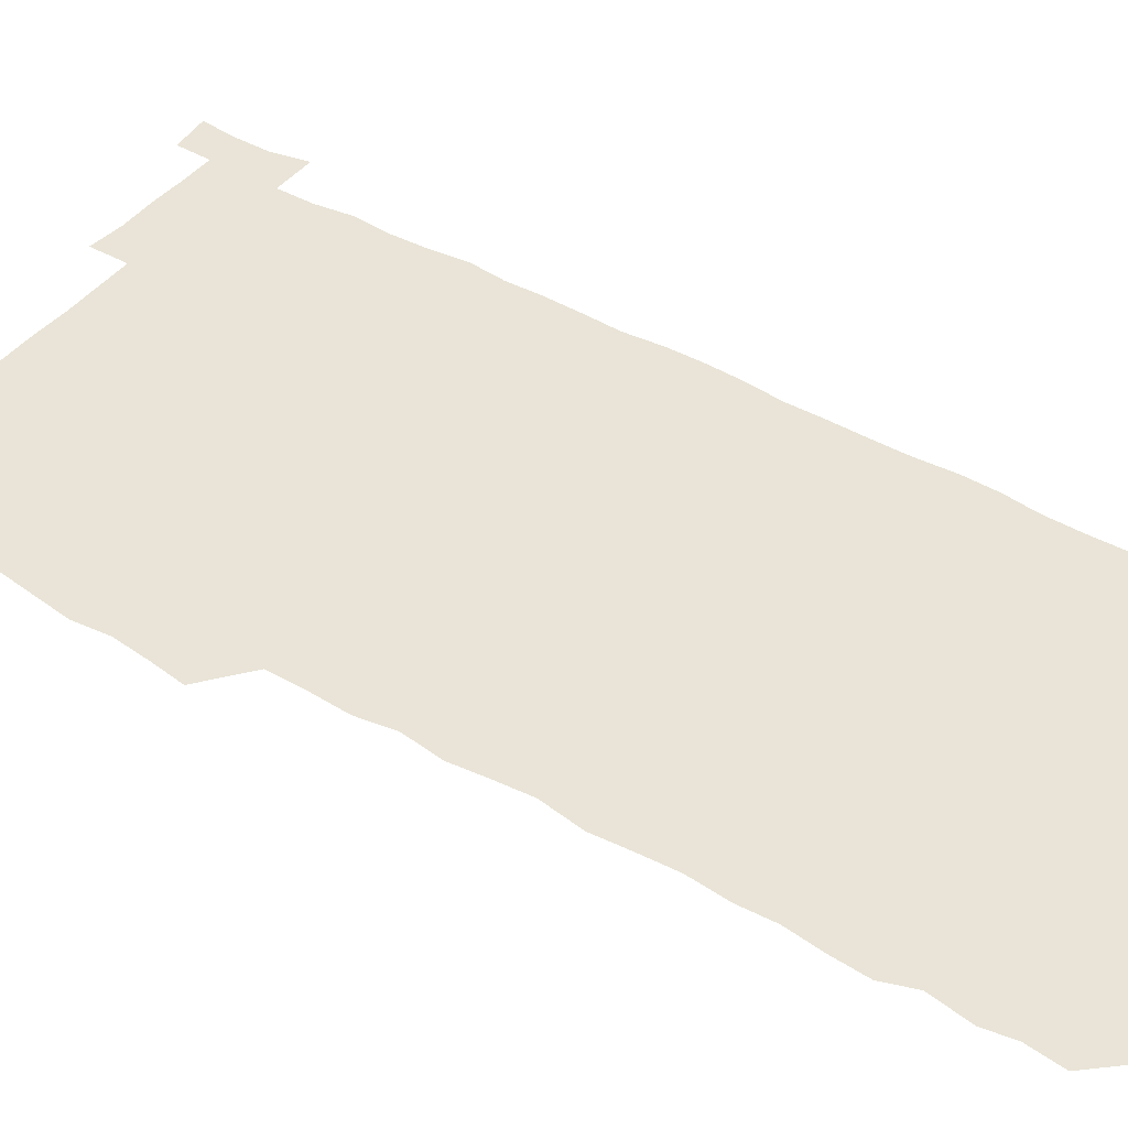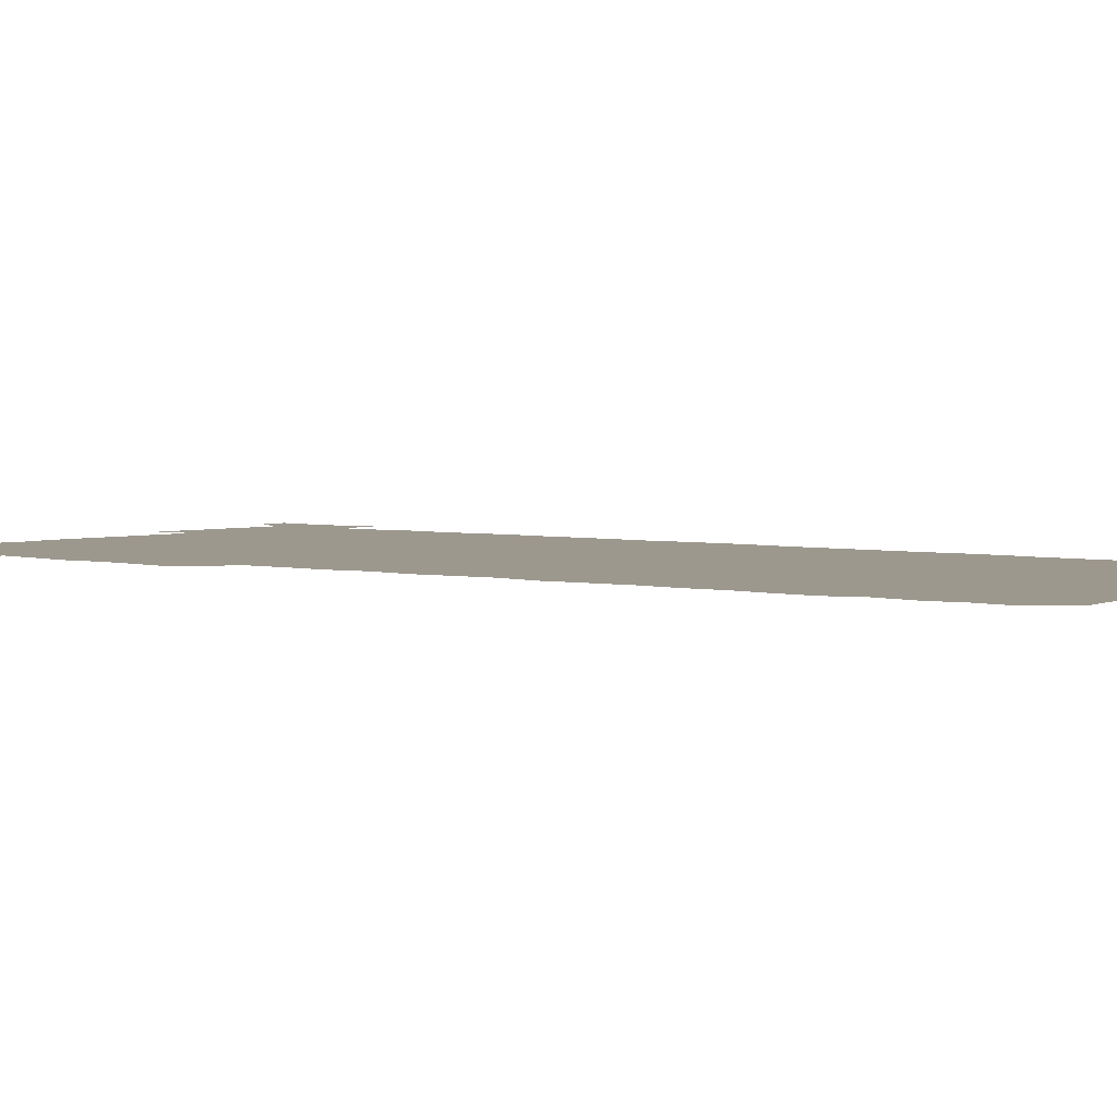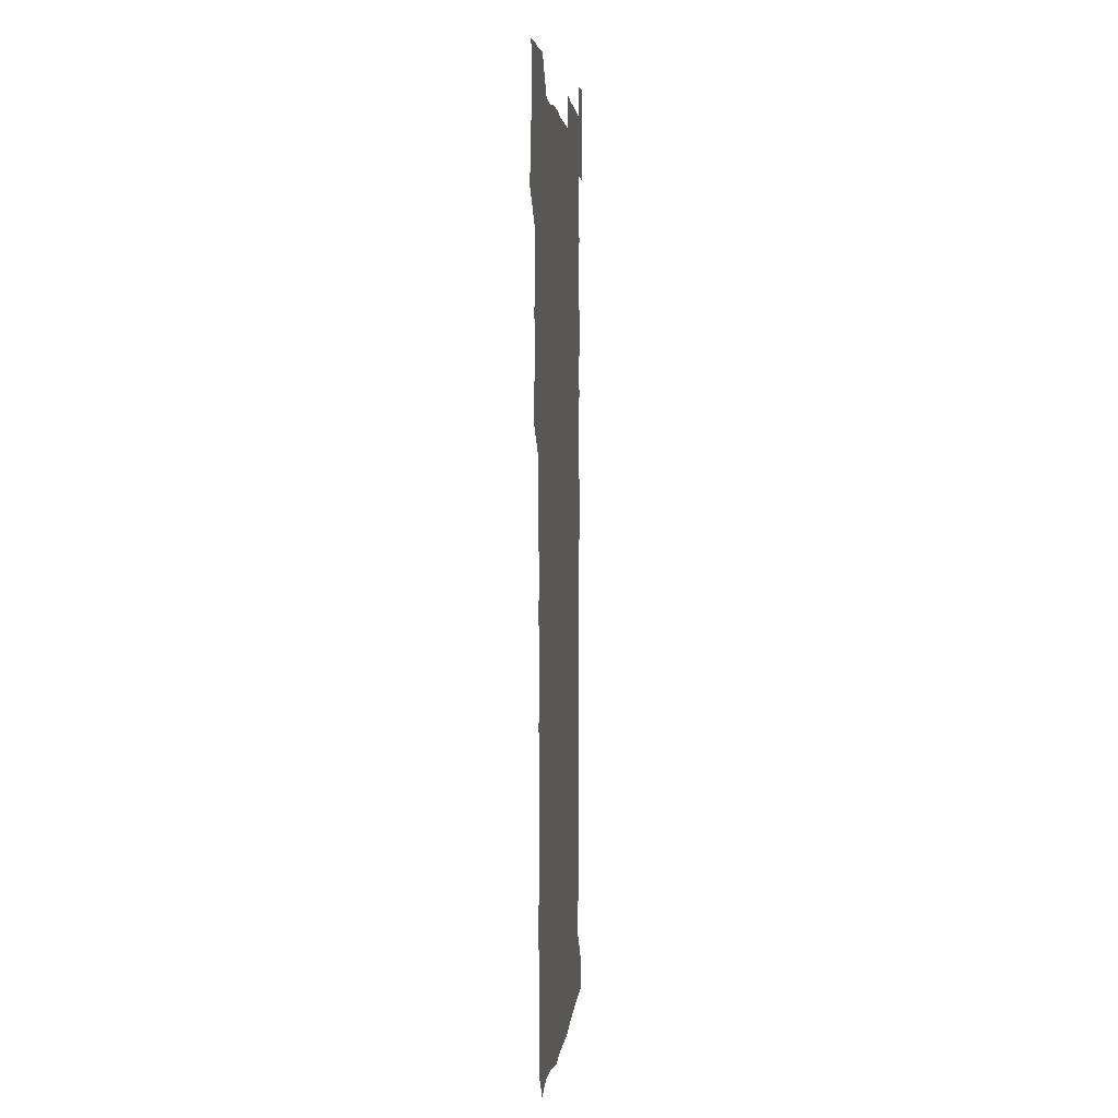
<metadata>
{"format":"obj","ext":"obj","renderer":"f3d","projection":"perspective","resolution":1024,"background":"white","views":[{"elev":43.0,"azim":-55.7,"up":"+Z"},{"elev":3.2,"azim":-50.0,"up":"+Z"},{"elev":3.1,"azim":-84.3,"up":"+Y"}]}
</metadata>
<code>
v 460.6 527.7 0
v 464 541.1 0
v 466.1 555.8 0
v 466.3 570.7 0
v 466 585.9 0
v 474.8 433.6 0
v 476.8 448.2 0
v 478.4 463.5 0
v 476.9 478.2 0
v 479 494.1 0
v 481.2 510.9 0
v 481.7 525.6 0
v 479.1 540.6 0
v 483.7 554.4 0
v 482 569.7 0
v 480.2 587.1 0
v 493.6 160.2 0
v 495.1 174.9 0
v 493 187 0
v 495.7 204 0
v 491.3 216.6 0
v 492.2 231 0
v 494 246.5 0
v 493.2 261 0
v 494.6 277.7 0
v 493.7 293.4 0
v 492.5 307.8 0
v 495.2 325.8 0
v 493.9 340.8 0
v 492.3 355.2 0
v 494.4 372 0
v 492 387 0
v 492.7 403 0
v 492.6 418.9 0
v 495.7 435.5 0
v 495.3 450.2 0
v 496.7 465.4 0
v 496.4 480.2 0
v 495.8 495.1 0
v 497.4 510.6 0
v 497.2 525.5 0
v 498 540.1 0
v 497.2 555.2 0
v 496 570.5 0
v 494.7 586.9 0
v 505 147.4 0
v 510.8 165.3 0
v 513.9 181.2 0
v 511.5 194.1 0
v 512.7 209.1 0
v 512.5 223.9 0
v 514.3 240.1 0
v 514.5 255.2 0
v 513.9 269.9 0
v 512.6 283.9 0
v 512.4 298.9 0
v 509.9 312.9 0
v 511 328.7 0
v 511.6 344.4 0
v 511.2 359.6 0
v 511.6 375 0
v 512.6 390.9 0
v 512.8 405.8 0
v 510 420.4 0
v 511.3 436 0
v 512.4 451.3 0
v 512.2 465.9 0
v 510.3 480.6 0
v 512.1 495.7 0
v 512.4 510.6 0
v 513 525.2 0
v 512.5 540.1 0
v 511.5 555.2 0
v 510.3 570.4 0
v 508.3 588.1 0
v 520.8 150.1 0
v 525.1 166 0
v 528.7 183.5 0
v 527.1 196.2 0
v 528.5 212.1 0
v 529.1 227.5 0
v 529.1 242.2 0
v 529.2 257.1 0
v 529 271.9 0
v 528.4 286.5 0
v 528 301.2 0
v 527.9 316.4 0
v 528.2 331.6 0
v 528 346.5 0
v 527.4 361.3 0
v 527.4 376.4 0
v 527.5 391.5 0
v 527.3 406.5 0
v 526.8 421.4 0
v 526.9 436.5 0
v 526.3 451.2 0
v 526.5 466.1 0
v 528.8 481.5 0
v 527.6 496 0
v 527.6 510.6 0
v 527.5 525.2 0
v 527.8 539.6 0
v 526.6 554.7 0
v 523.8 572 0
v 536 149.3 0
v 540.5 167 0
v 542.3 183.2 0
v 544.3 200.2 0
v 544.1 214.4 0
v 544.1 228.9 0
v 543.9 243.4 0
v 543.4 257.8 0
v 543.1 272.4 0
v 543.1 287.4 0
v 542.8 302.2 0
v 543.2 317.7 0
v 542.5 331.9 0
v 542.4 346.9 0
v 542.2 361.6 0
v 542.8 377.3 0
v 541.9 391.6 0
v 543.3 407.6 0
v 542.5 422 0
v 542.7 437 0
v 542.9 451.9 0
v 542.8 466.7 0
v 542.5 481.4 0
v 542.4 496 0
v 542.4 510.6 0
v 542 525.1 0
v 543.2 539.1 0
v 541.2 555.3 0
v 539.9 570.8 0
v 551.2 146.8 0
v 554.6 164.8 0
v 557.1 184.4 0
v 558.5 201.1 0
v 558.3 214.6 0
v 558.6 229.7 0
v 558 243.6 0
v 558 258.5 0
v 557.8 273 0
v 557.3 287.5 0
v 557.6 303 0
v 557 317.2 0
v 557.2 332.4 0
v 557.1 347.2 0
v 556.3 361.1 0
v 557.1 377.2 0
v 556.9 392 0
v 557.4 407.4 0
v 557.2 422.1 0
v 556.9 436.7 0
v 557.3 451.8 0
v 557.2 466.5 0
v 557.1 481.3 0
v 557 496 0
v 557 510.6 0
v 556.9 525.1 0
v 557.4 539.1 0
v 556.5 554.3 0
v 554.4 573.1 0
v 565.9 144.3 0
v 570.6 167.6 0
v 571.4 183 0
v 572 199.8 0
v 572.9 216.8 0
v 572.9 230.1 0
v 572.3 243.7 0
v 572.2 258.3 0
v 572.3 273.4 0
v 572.1 288.2 0
v 572 303 0
v 572.1 318.2 0
v 571.9 332.8 0
v 570.9 346.8 0
v 572.1 363.1 0
v 572.2 378.1 0
v 572 392.5 0
v 572 407.4 0
v 571.8 422.1 0
v 571.8 436.9 0
v 572.1 452 0
v 571.5 466.6 0
v 571.6 481.3 0
v 571.9 496.1 0
v 571.8 510.6 0
v 571.7 525.2 0
v 571.6 539.8 0
v 571.1 555.1 0
v 569.6 572.9 0
v 582.5 145.1 0
v 585.4 167.9 0
v 586.3 183.8 0
v 586.6 199.8 0
v 586.7 214.6 0
v 586.7 230.1 0
v 586.7 243.9 0
v 586.6 257.8 0
v 586.8 274.2 0
v 586.4 287.8 0
v 586.5 303.4 0
v 586.4 317.8 0
v 586.6 333.4 0
v 586.3 347.8 0
v 586.4 362.9 0
v 586.3 377.2 0
v 586.5 392.6 0
v 586.4 407.2 0
v 586.3 422.1 0
v 586.3 436.6 0
v 586.3 451.8 0
v 586.5 466.6 0
v 586.3 481.3 0
v 586.3 496 0
v 586.5 510.6 0
v 586.4 525.2 0
v 586.4 539.7 0
v 586 555.2 0
v 585.2 572 0
v 599.1 144.4 0
v 600.2 166.4 0
v 600.9 185 0
v 601 199.4 0
v 600.8 214 0
v 600.4 230.5 0
v 601.2 242.7 0
v 601 257.5 0
v 600.9 273.8 0
v 600.8 288.1 0
v 600.9 302.6 0
v 600.8 317.4 0
v 600.8 334.1 0
v 600.8 347.7 0
v 601 363.4 0
v 600.9 377.9 0
v 601 392.3 0
v 600.9 407.2 0
v 600.9 421.8 0
v 600.8 436.6 0
v 600.9 452 0
v 600.9 466.6 0
v 600.9 481.3 0
v 600.9 496 0
v 601 510.7 0
v 601.1 525.1 0
v 601.1 539.2 0
v 600.8 556.1 0
v 600.7 571.9 0
v 615.5 144.3 0
v 615.4 164.3 0
v 615.1 183.9 0
v 615.3 200.1 0
v 615.3 213.7 0
v 615.1 228.7 0
v 615.3 244.3 0
v 615.3 257.5 0
v 615.1 274.2 0
v 615.1 288.3 0
v 615.4 302.5 0
v 615.3 317.8 0
v 615.2 333.1 0
v 615.2 348.7 0
v 615.3 363 0
v 615.6 377.2 0
v 615.3 392.6 0
v 615.5 407.1 0
v 615.5 421.9 0
v 615.3 437.1 0
v 615.5 451.8 0
v 615.4 466.6 0
v 615.5 481.2 0
v 615.9 496.1 0
v 615.6 510.9 0
v 615.7 525.5 0
v 615.6 539.9 0
v 615.9 555.1 0
v 615.9 571.8 0
v 615.8 588.1 0
v 631.3 145.7 0
v 630.4 168.3 0
v 630.2 182.1 0
v 629 200.4 0
v 629.5 213.9 0
v 629.9 227.8 0
v 629.5 243.5 0
v 629.4 258.8 0
v 629.5 273.4 0
v 629.9 287.2 0
v 629.8 302.4 0
v 629.8 317.6 0
v 629.5 333.3 0
v 629.3 348.5 0
v 629.5 363 0
v 629.9 377.4 0
v 629.9 392.3 0
v 629.8 407.2 0
v 630.1 421.8 0
v 630.7 436.2 0
v 629.9 451.9 0
v 629.7 466.6 0
v 630.1 481.2 0
v 630.3 496.1 0
v 630.4 510.9 0
v 630.4 525.6 0
v 630.4 540.3 0
v 630.6 555 0
v 630.9 570.2 0
v 630.9 586.3 0
v 647.6 147 0
v 645 167.7 0
v 644.6 182.4 0
v 644.3 197.7 0
v 644.4 212.4 0
v 644.3 227.2 0
v 643.8 242.9 0
v 645.2 256.4 0
v 644.1 272.6 0
v 643.4 288.8 0
v 643.7 302.8 0
v 644.3 317 0
v 644.2 332.3 0
v 645.6 346.4 0
v 644.2 362.4 0
v 644.9 376.7 0
v 645.7 391.2 0
v 644.8 406.7 0
v 644.7 421.7 0
v 644.9 436.5 0
v 644.3 451.7 0
v 645.7 466.3 0
v 644.8 481.3 0
v 645.2 496 0
v 645.3 510.9 0
v 645.4 525.7 0
v 645.3 540.4 0
v 645.5 555.3 0
v 645.6 570 0
v 645.8 586.4 0
v 663.1 147.9 0
v 658.5 168.5 0
v 659 181.3 0
v 659.4 195.3 0
v 659 211 0
v 658.6 226.3 0
v 659 240.8 0
v 659.5 255.5 0
v 659.1 271 0
v 659.7 285.8 0
v 660 300.5 0
v 658.6 316.3 0
v 660.4 330.2 0
v 660.9 345 0
v 659 361.5 0
v 660.1 375.9 0
v 660.6 390.7 0
v 659.7 406.2 0
v 659.7 421 0
v 660.6 435.8 0
v 660.2 450.9 0
v 661.4 465.7 0
v 660.4 481 0
v 660.4 495.8 0
v 660.6 510.7 0
v 661.6 525.8 0
v 660.8 540.9 0
v 660.6 555.8 0
v 660.3 570.2 0
v 660.8 585.6 0
v 678.1 147.8 0
v 674.1 165.2 0
v 673.2 178.7 0
v 673.4 193.3 0
v 675.1 207 0
v 676.8 221 0
v 676.2 236.2 0
v 675.9 251.6 0
v 676.1 266.9 0
v 677.8 281.3 0
v 678.2 296.1 0
v 677.1 312 0
v 677.1 327.3 0
v 677.3 342.6 0
v 677.1 358.4 0
v 678.6 373.3 0
v 679.2 388 0
v 679 403.2 0
v 677.5 419.1 0
v 678.1 434.4 0
v 678.4 449.7 0
v 677.9 465 0
v 679.4 480 0
v 677.6 495.4 0
v 677 510.6 0
v 678.1 525.7 0
v 675.9 541.6 0
v 675.7 556.8 0
v 675.3 570.7 0
v 675.7 585.4 0
v 676 599.9 0
v 691.4 148.4 0
v 688.4 163.3 0
v 694 556.4 0
v 690.8 571.4 0
v 690.7 585.8 0
v 692 601.4 0
f 11 12 1
f 1 12 2
f 12 13 2
f 2 13 3
f 13 14 3
f 3 14 4
f 14 15 4
f 4 15 5
f 15 16 5
f 34 35 6
f 6 35 7
f 35 36 7
f 7 36 8
f 36 37 8
f 8 37 9
f 37 38 9
f 9 38 10
f 38 39 10
f 10 39 11
f 39 40 11
f 11 40 12
f 40 41 12
f 12 41 13
f 41 42 13
f 13 42 14
f 42 43 14
f 14 43 15
f 43 44 15
f 15 44 16
f 44 45 16
f 46 47 17
f 17 47 18
f 47 48 18
f 18 48 19
f 48 49 19
f 19 49 20
f 49 50 20
f 20 50 21
f 50 51 21
f 21 51 22
f 51 52 22
f 22 52 23
f 52 53 23
f 23 53 24
f 53 54 24
f 24 54 25
f 54 55 25
f 25 55 26
f 55 56 26
f 26 56 27
f 56 57 27
f 27 57 28
f 57 58 28
f 28 58 29
f 58 59 29
f 29 59 30
f 59 60 30
f 30 60 31
f 60 61 31
f 31 61 32
f 61 62 32
f 32 62 33
f 62 63 33
f 33 63 34
f 63 64 34
f 34 64 35
f 64 65 35
f 35 65 36
f 65 66 36
f 36 66 37
f 66 67 37
f 37 67 38
f 67 68 38
f 38 68 39
f 68 69 39
f 39 69 40
f 69 70 40
f 40 70 41
f 70 71 41
f 41 71 42
f 71 72 42
f 42 72 43
f 72 73 43
f 43 73 44
f 73 74 44
f 44 74 45
f 74 75 45
f 46 76 47
f 76 77 47
f 47 77 48
f 77 78 48
f 48 78 49
f 78 79 49
f 49 79 50
f 79 80 50
f 50 80 51
f 80 81 51
f 51 81 52
f 81 82 52
f 52 82 53
f 82 83 53
f 53 83 54
f 83 84 54
f 54 84 55
f 84 85 55
f 55 85 56
f 85 86 56
f 56 86 57
f 86 87 57
f 57 87 58
f 87 88 58
f 58 88 59
f 88 89 59
f 59 89 60
f 89 90 60
f 60 90 61
f 90 91 61
f 61 91 62
f 91 92 62
f 62 92 63
f 92 93 63
f 63 93 64
f 93 94 64
f 64 94 65
f 94 95 65
f 65 95 66
f 95 96 66
f 66 96 67
f 96 97 67
f 67 97 68
f 97 98 68
f 68 98 69
f 98 99 69
f 69 99 70
f 99 100 70
f 70 100 71
f 100 101 71
f 71 101 72
f 101 102 72
f 72 102 73
f 102 103 73
f 73 103 74
f 103 104 74
f 74 104 75
f 76 105 77
f 105 106 77
f 77 106 78
f 106 107 78
f 78 107 79
f 107 108 79
f 79 108 80
f 108 109 80
f 80 109 81
f 109 110 81
f 81 110 82
f 110 111 82
f 82 111 83
f 111 112 83
f 83 112 84
f 112 113 84
f 84 113 85
f 113 114 85
f 85 114 86
f 114 115 86
f 86 115 87
f 115 116 87
f 87 116 88
f 116 117 88
f 88 117 89
f 117 118 89
f 89 118 90
f 118 119 90
f 90 119 91
f 119 120 91
f 91 120 92
f 120 121 92
f 92 121 93
f 121 122 93
f 93 122 94
f 122 123 94
f 94 123 95
f 123 124 95
f 95 124 96
f 124 125 96
f 96 125 97
f 125 126 97
f 97 126 98
f 126 127 98
f 98 127 99
f 127 128 99
f 99 128 100
f 128 129 100
f 100 129 101
f 129 130 101
f 101 130 102
f 130 131 102
f 102 131 103
f 131 132 103
f 103 132 104
f 132 133 104
f 105 134 106
f 134 135 106
f 106 135 107
f 135 136 107
f 107 136 108
f 136 137 108
f 108 137 109
f 137 138 109
f 109 138 110
f 138 139 110
f 110 139 111
f 139 140 111
f 111 140 112
f 140 141 112
f 112 141 113
f 141 142 113
f 113 142 114
f 142 143 114
f 114 143 115
f 143 144 115
f 115 144 116
f 144 145 116
f 116 145 117
f 145 146 117
f 117 146 118
f 146 147 118
f 118 147 119
f 147 148 119
f 119 148 120
f 148 149 120
f 120 149 121
f 149 150 121
f 121 150 122
f 150 151 122
f 122 151 123
f 151 152 123
f 123 152 124
f 152 153 124
f 124 153 125
f 153 154 125
f 125 154 126
f 154 155 126
f 126 155 127
f 155 156 127
f 127 156 128
f 156 157 128
f 128 157 129
f 157 158 129
f 129 158 130
f 158 159 130
f 130 159 131
f 159 160 131
f 131 160 132
f 160 161 132
f 132 161 133
f 161 162 133
f 134 163 135
f 163 164 135
f 135 164 136
f 164 165 136
f 136 165 137
f 165 166 137
f 137 166 138
f 166 167 138
f 138 167 139
f 167 168 139
f 139 168 140
f 168 169 140
f 140 169 141
f 169 170 141
f 141 170 142
f 170 171 142
f 142 171 143
f 171 172 143
f 143 172 144
f 172 173 144
f 144 173 145
f 173 174 145
f 145 174 146
f 174 175 146
f 146 175 147
f 175 176 147
f 147 176 148
f 176 177 148
f 148 177 149
f 177 178 149
f 149 178 150
f 178 179 150
f 150 179 151
f 179 180 151
f 151 180 152
f 180 181 152
f 152 181 153
f 181 182 153
f 153 182 154
f 182 183 154
f 154 183 155
f 183 184 155
f 155 184 156
f 184 185 156
f 156 185 157
f 185 186 157
f 157 186 158
f 186 187 158
f 158 187 159
f 187 188 159
f 159 188 160
f 188 189 160
f 160 189 161
f 189 190 161
f 161 190 162
f 190 191 162
f 163 192 164
f 192 193 164
f 164 193 165
f 193 194 165
f 165 194 166
f 194 195 166
f 166 195 167
f 195 196 167
f 167 196 168
f 196 197 168
f 168 197 169
f 197 198 169
f 169 198 170
f 198 199 170
f 170 199 171
f 199 200 171
f 171 200 172
f 200 201 172
f 172 201 173
f 201 202 173
f 173 202 174
f 202 203 174
f 174 203 175
f 203 204 175
f 175 204 176
f 204 205 176
f 176 205 177
f 205 206 177
f 177 206 178
f 206 207 178
f 178 207 179
f 207 208 179
f 179 208 180
f 208 209 180
f 180 209 181
f 209 210 181
f 181 210 182
f 210 211 182
f 182 211 183
f 211 212 183
f 183 212 184
f 212 213 184
f 184 213 185
f 213 214 185
f 185 214 186
f 214 215 186
f 186 215 187
f 215 216 187
f 187 216 188
f 216 217 188
f 188 217 189
f 217 218 189
f 189 218 190
f 218 219 190
f 190 219 191
f 219 220 191
f 192 221 193
f 221 222 193
f 193 222 194
f 222 223 194
f 194 223 195
f 223 224 195
f 195 224 196
f 224 225 196
f 196 225 197
f 225 226 197
f 197 226 198
f 226 227 198
f 198 227 199
f 227 228 199
f 199 228 200
f 228 229 200
f 200 229 201
f 229 230 201
f 201 230 202
f 230 231 202
f 202 231 203
f 231 232 203
f 203 232 204
f 232 233 204
f 204 233 205
f 233 234 205
f 205 234 206
f 234 235 206
f 206 235 207
f 235 236 207
f 207 236 208
f 236 237 208
f 208 237 209
f 237 238 209
f 209 238 210
f 238 239 210
f 210 239 211
f 239 240 211
f 211 240 212
f 240 241 212
f 212 241 213
f 241 242 213
f 213 242 214
f 242 243 214
f 214 243 215
f 243 244 215
f 215 244 216
f 244 245 216
f 216 245 217
f 245 246 217
f 217 246 218
f 246 247 218
f 218 247 219
f 247 248 219
f 219 248 220
f 248 249 220
f 221 250 222
f 250 251 222
f 222 251 223
f 251 252 223
f 223 252 224
f 252 253 224
f 224 253 225
f 253 254 225
f 225 254 226
f 254 255 226
f 226 255 227
f 255 256 227
f 227 256 228
f 256 257 228
f 228 257 229
f 257 258 229
f 229 258 230
f 258 259 230
f 230 259 231
f 259 260 231
f 231 260 232
f 260 261 232
f 232 261 233
f 261 262 233
f 233 262 234
f 262 263 234
f 234 263 235
f 263 264 235
f 235 264 236
f 264 265 236
f 236 265 237
f 265 266 237
f 237 266 238
f 266 267 238
f 238 267 239
f 267 268 239
f 239 268 240
f 268 269 240
f 240 269 241
f 269 270 241
f 241 270 242
f 270 271 242
f 242 271 243
f 271 272 243
f 243 272 244
f 272 273 244
f 244 273 245
f 273 274 245
f 245 274 246
f 274 275 246
f 246 275 247
f 275 276 247
f 247 276 248
f 276 277 248
f 248 277 249
f 277 278 249
f 250 280 251
f 280 281 251
f 251 281 252
f 281 282 252
f 252 282 253
f 282 283 253
f 253 283 254
f 283 284 254
f 254 284 255
f 284 285 255
f 255 285 256
f 285 286 256
f 256 286 257
f 286 287 257
f 257 287 258
f 287 288 258
f 258 288 259
f 288 289 259
f 259 289 260
f 289 290 260
f 260 290 261
f 290 291 261
f 261 291 262
f 291 292 262
f 262 292 263
f 292 293 263
f 263 293 264
f 293 294 264
f 264 294 265
f 294 295 265
f 265 295 266
f 295 296 266
f 266 296 267
f 296 297 267
f 267 297 268
f 297 298 268
f 268 298 269
f 298 299 269
f 269 299 270
f 299 300 270
f 270 300 271
f 300 301 271
f 271 301 272
f 301 302 272
f 272 302 273
f 302 303 273
f 273 303 274
f 303 304 274
f 274 304 275
f 304 305 275
f 275 305 276
f 305 306 276
f 276 306 277
f 306 307 277
f 277 307 278
f 307 308 278
f 278 308 279
f 308 309 279
f 280 310 281
f 310 311 281
f 281 311 282
f 311 312 282
f 282 312 283
f 312 313 283
f 283 313 284
f 313 314 284
f 284 314 285
f 314 315 285
f 285 315 286
f 315 316 286
f 286 316 287
f 316 317 287
f 287 317 288
f 317 318 288
f 288 318 289
f 318 319 289
f 289 319 290
f 319 320 290
f 290 320 291
f 320 321 291
f 291 321 292
f 321 322 292
f 292 322 293
f 322 323 293
f 293 323 294
f 323 324 294
f 294 324 295
f 324 325 295
f 295 325 296
f 325 326 296
f 296 326 297
f 326 327 297
f 297 327 298
f 327 328 298
f 298 328 299
f 328 329 299
f 299 329 300
f 329 330 300
f 300 330 301
f 330 331 301
f 301 331 302
f 331 332 302
f 302 332 303
f 332 333 303
f 303 333 304
f 333 334 304
f 304 334 305
f 334 335 305
f 305 335 306
f 335 336 306
f 306 336 307
f 336 337 307
f 307 337 308
f 337 338 308
f 308 338 309
f 338 339 309
f 310 340 311
f 340 341 311
f 311 341 312
f 341 342 312
f 312 342 313
f 342 343 313
f 313 343 314
f 343 344 314
f 314 344 315
f 344 345 315
f 315 345 316
f 345 346 316
f 316 346 317
f 346 347 317
f 317 347 318
f 347 348 318
f 318 348 319
f 348 349 319
f 319 349 320
f 349 350 320
f 320 350 321
f 350 351 321
f 321 351 322
f 351 352 322
f 322 352 323
f 352 353 323
f 323 353 324
f 353 354 324
f 324 354 325
f 354 355 325
f 325 355 326
f 355 356 326
f 326 356 327
f 356 357 327
f 327 357 328
f 357 358 328
f 328 358 329
f 358 359 329
f 329 359 330
f 359 360 330
f 330 360 331
f 360 361 331
f 331 361 332
f 361 362 332
f 332 362 333
f 362 363 333
f 333 363 334
f 363 364 334
f 334 364 335
f 364 365 335
f 335 365 336
f 365 366 336
f 336 366 337
f 366 367 337
f 337 367 338
f 367 368 338
f 338 368 339
f 368 369 339
f 340 370 341
f 370 371 341
f 341 371 342
f 371 372 342
f 342 372 343
f 372 373 343
f 343 373 344
f 373 374 344
f 344 374 345
f 374 375 345
f 345 375 346
f 375 376 346
f 346 376 347
f 376 377 347
f 347 377 348
f 377 378 348
f 348 378 349
f 378 379 349
f 349 379 350
f 379 380 350
f 350 380 351
f 380 381 351
f 351 381 352
f 381 382 352
f 352 382 353
f 382 383 353
f 353 383 354
f 383 384 354
f 354 384 355
f 384 385 355
f 355 385 356
f 385 386 356
f 356 386 357
f 386 387 357
f 357 387 358
f 387 388 358
f 358 388 359
f 388 389 359
f 359 389 360
f 389 390 360
f 360 390 361
f 390 391 361
f 361 391 362
f 391 392 362
f 362 392 363
f 392 393 363
f 363 393 364
f 393 394 364
f 364 394 365
f 394 395 365
f 365 395 366
f 395 396 366
f 366 396 367
f 396 397 367
f 367 397 368
f 397 398 368
f 368 398 369
f 398 399 369
f 370 401 371
f 401 402 371
f 371 402 372
f 397 403 398
f 403 404 398
f 398 404 399
f 404 405 399
f 399 405 400
f 405 406 400

</code>
